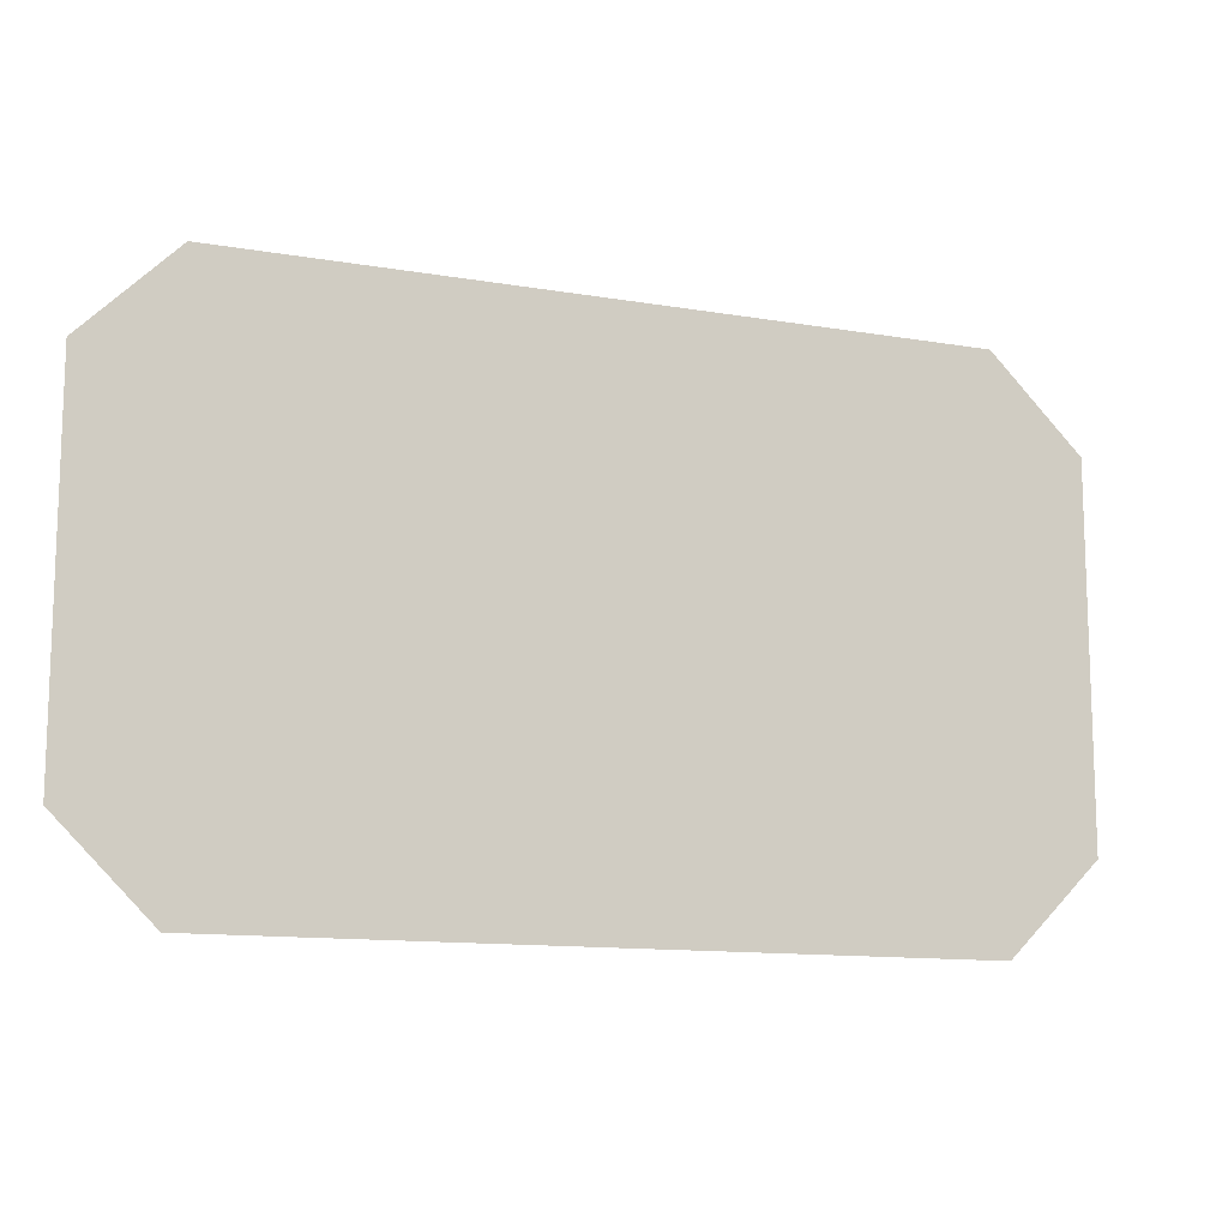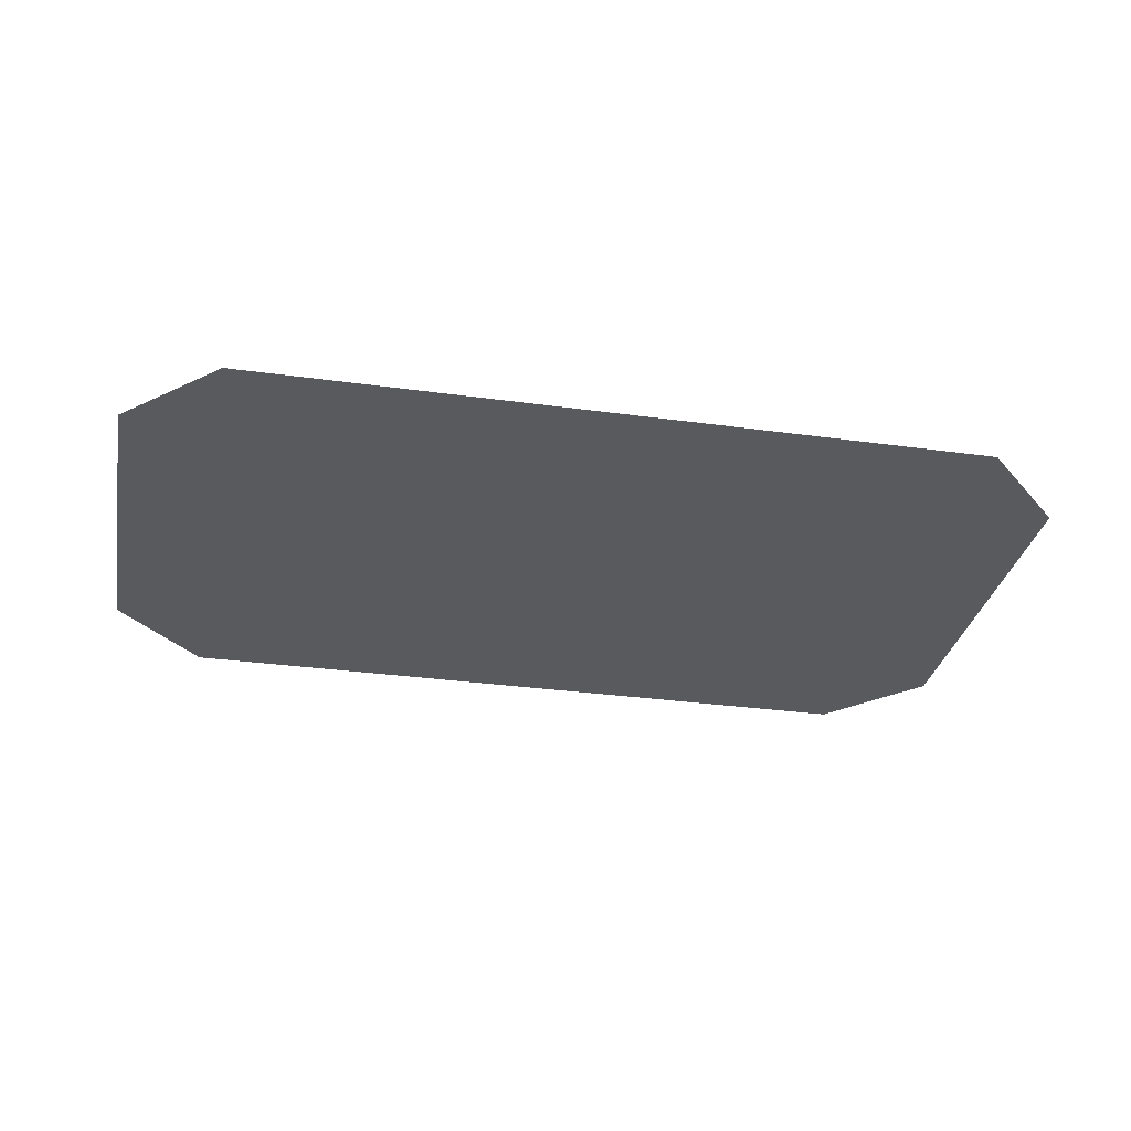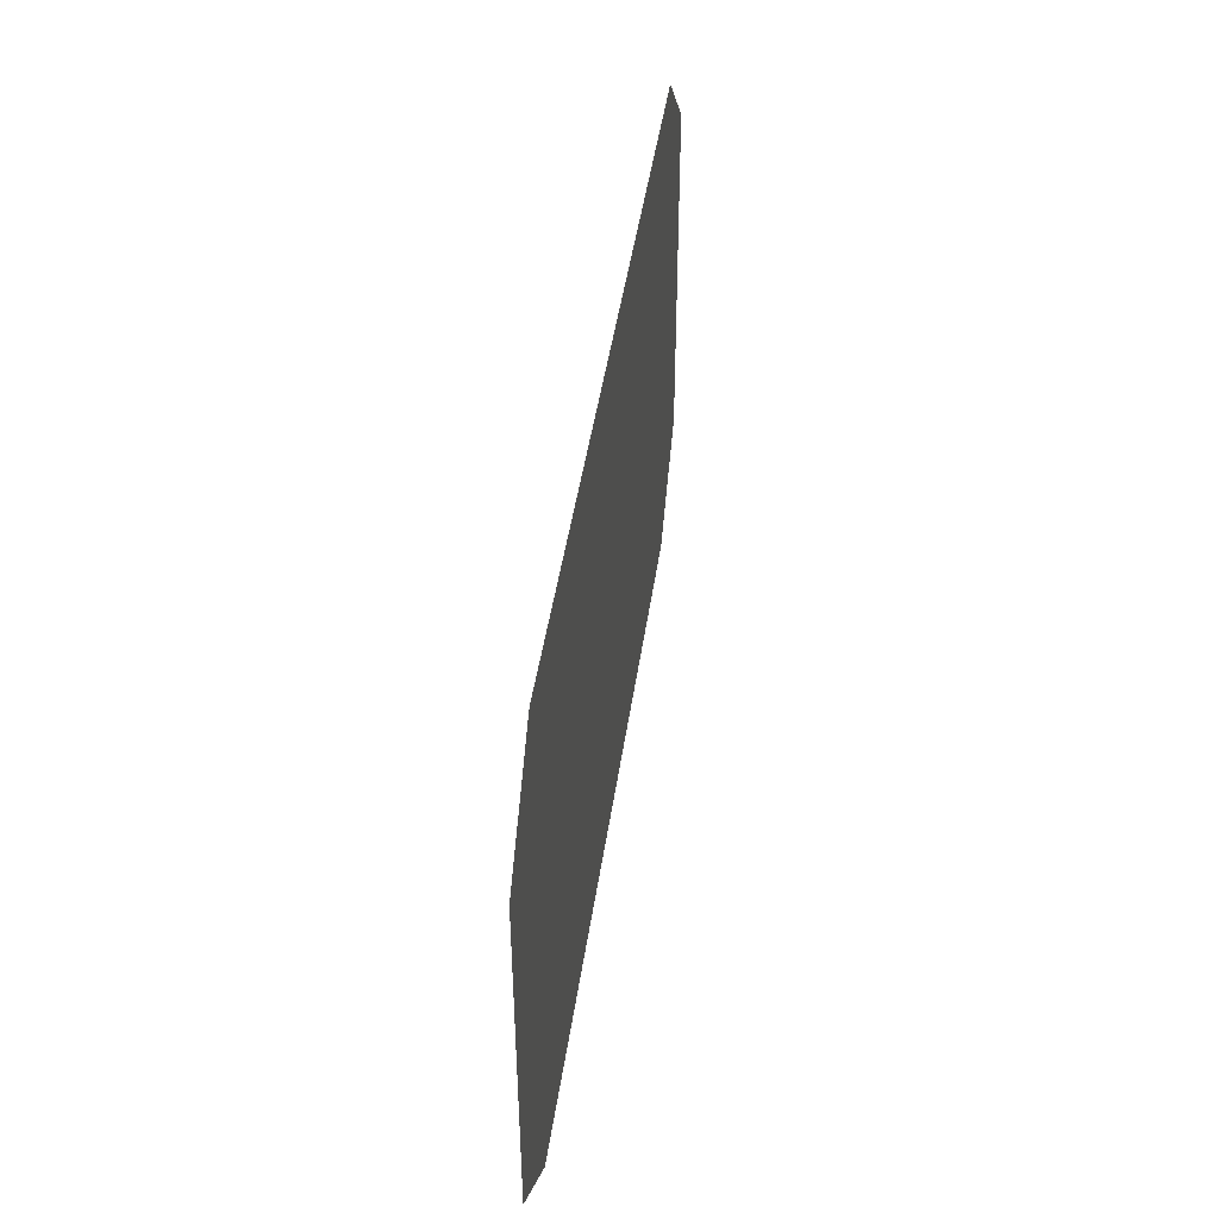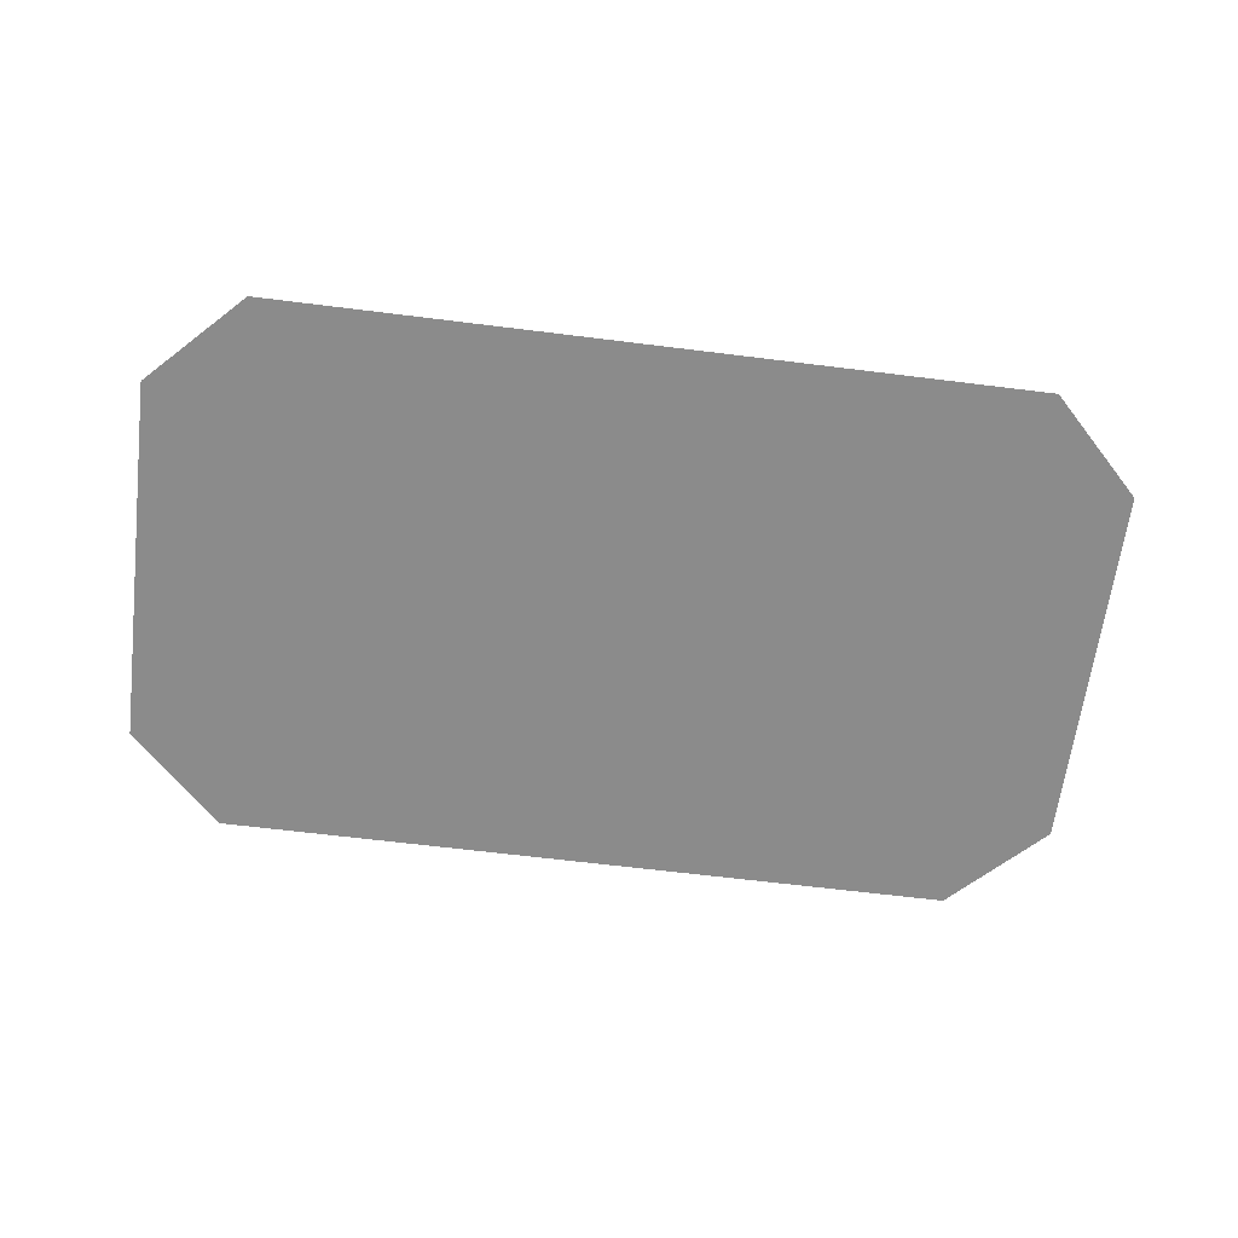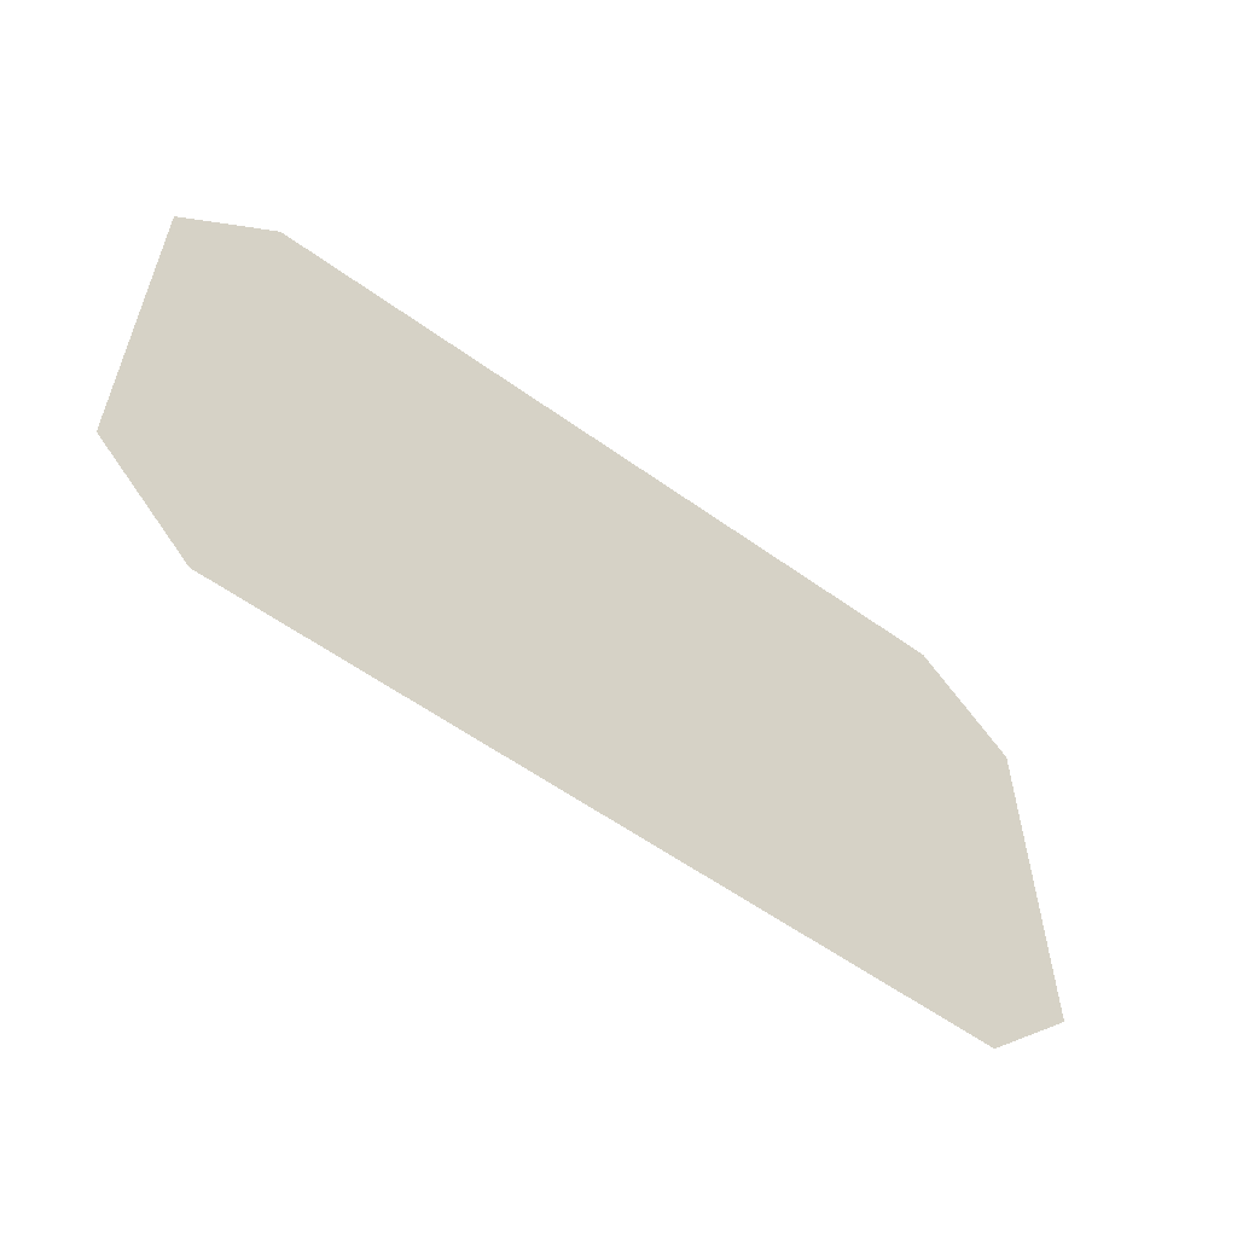
<metadata>
{"format":"obj","ext":"obj","renderer":"f3d","projection":"perspective","resolution":1024,"background":"white","views":[{"elev":-12.4,"azim":-21.8,"up":"+Y"},{"elev":-31.3,"azim":-11.1,"up":"+Z"},{"elev":45.2,"azim":-81.8,"up":"+Y"},{"elev":-63.9,"azim":-7.2,"up":"+Z"},{"elev":-56.9,"azim":-37.0,"up":"+Y"}]}
</metadata>
<code>
o mesh167/mesh167-geometry/material_0#mesh167-geometry
v 0.09417 -0.4313 0.0852
v 0.1955 -0.4426 0.0852
v 0.1054 -0.4426 0.0852
v 0.1054 -0.4426 0.0852
v 0.1955 -0.4426 0.0852
v 0.09417 -0.4313 0.0852
v 0.09417 -0.4313 0.0852
v 0.2068 -0.4313 0.0852
v 0.1955 -0.4426 0.0852
v 0.1955 -0.4426 0.0852
v 0.2068 -0.4313 0.0852
v 0.09417 -0.4313 0.0852
v 0.1054 -0.4426 0.0852
v 0.1955 -0.4426 0.0852
v 0.1505 -0.4426 0.0852
v 0.1505 -0.4426 0.0852
v 0.1955 -0.4426 0.0852
v 0.1054 -0.4426 0.0852
v 0.09417 -0.3863 0.0852
v 0.2068 -0.4313 0.0852
v 0.09417 -0.4313 0.0852
v 0.09417 -0.4313 0.0852
v 0.2068 -0.4313 0.0852
v 0.09417 -0.3863 0.0852
v 0.09417 -0.3863 0.0852
v 0.2068 -0.3863 0.0852
v 0.2068 -0.4313 0.0852
v 0.2068 -0.4313 0.0852
v 0.2068 -0.3863 0.0852
v 0.09417 -0.3863 0.0852
v 0.1054 -0.375 0.0852
v 0.2068 -0.3863 0.0852
v 0.09417 -0.3863 0.0852
v 0.09417 -0.3863 0.0852
v 0.2068 -0.3863 0.0852
v 0.1054 -0.375 0.0852
v 0.2068 -0.3863 0.0852
v 0.1054 -0.375 0.0852
v 0.1955 -0.375 0.0852
v 0.1955 -0.375 0.0852
v 0.1054 -0.375 0.0852
v 0.2068 -0.3863 0.0852
f 1 2 3
f 4 5 6
f 7 8 9
f 10 11 12
f 13 14 15
f 16 17 18
f 19 20 21
f 22 23 24
f 25 26 27
f 28 29 30
f 31 32 33
f 34 35 36
f 37 38 39
f 40 41 42

</code>
